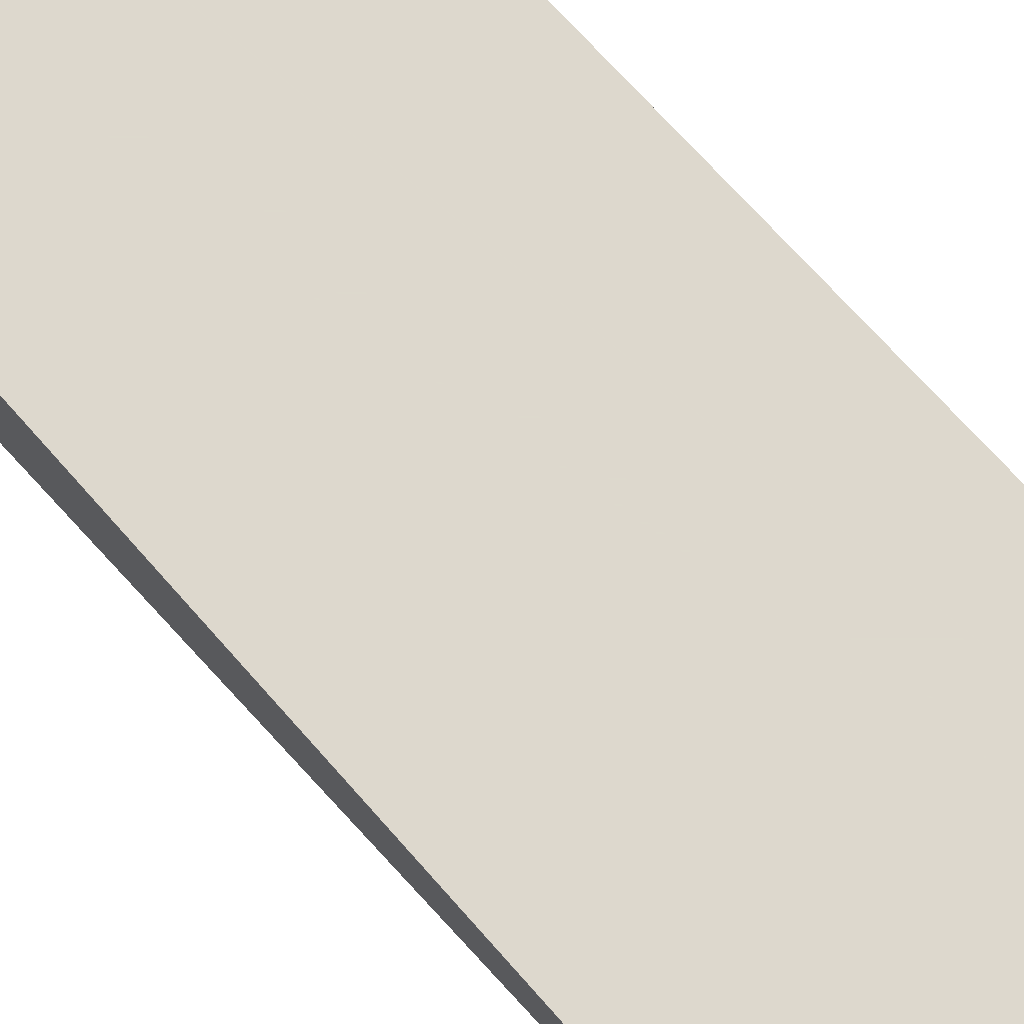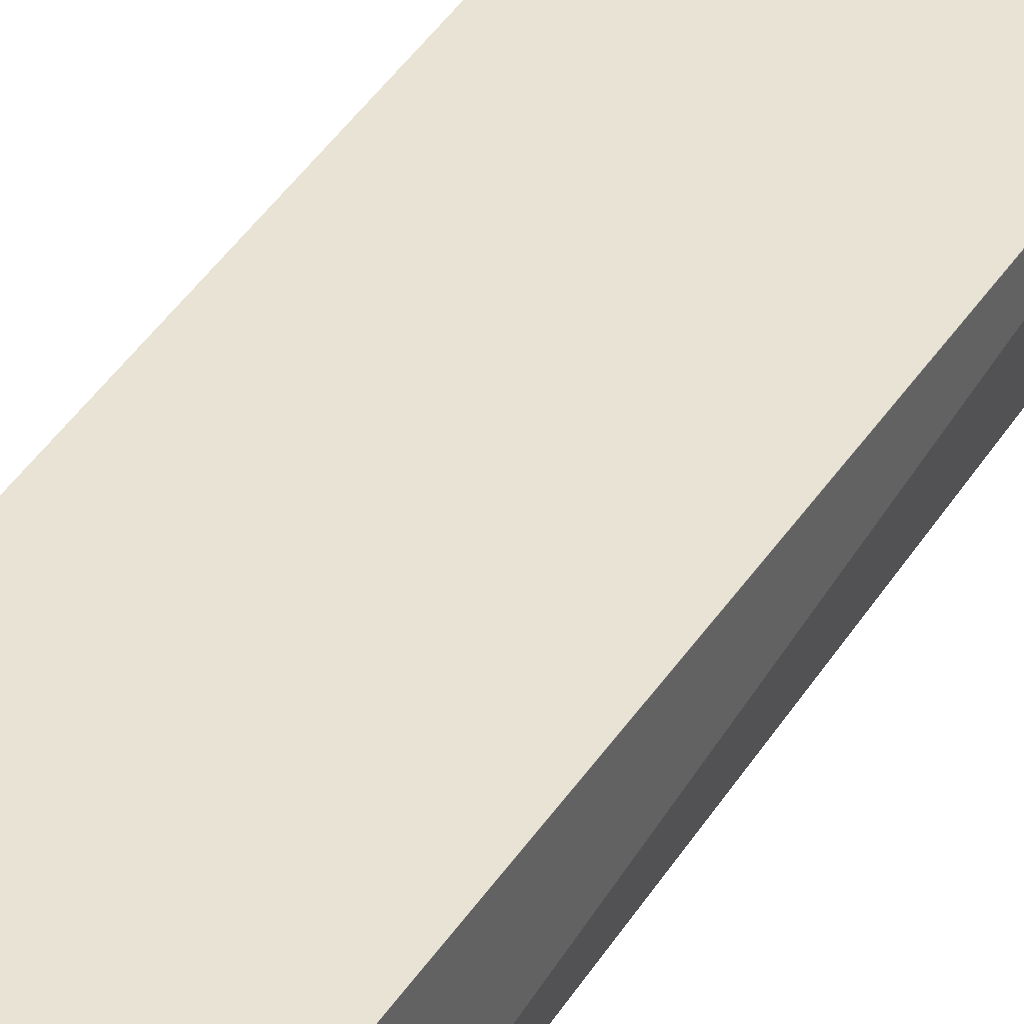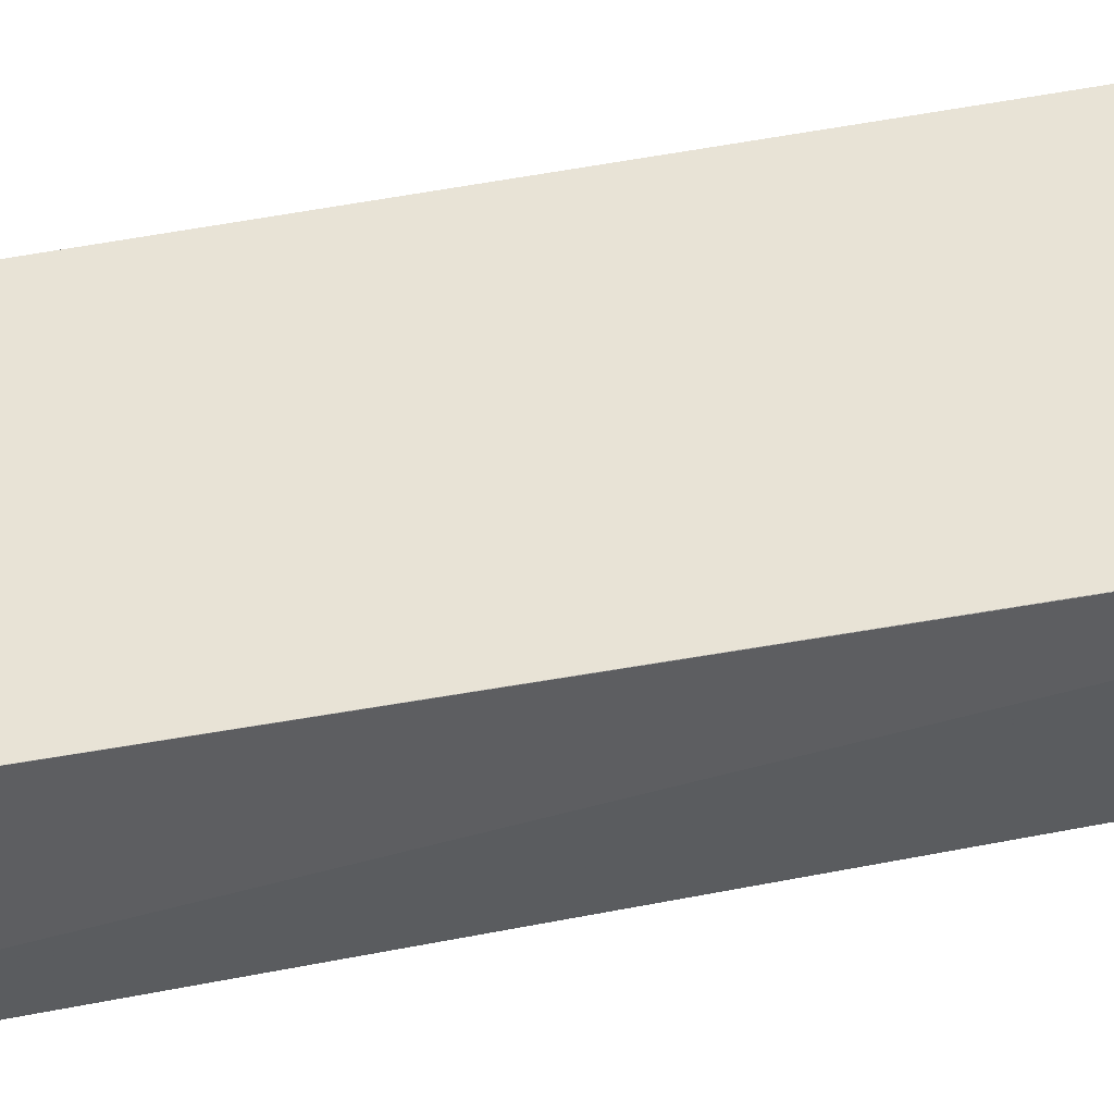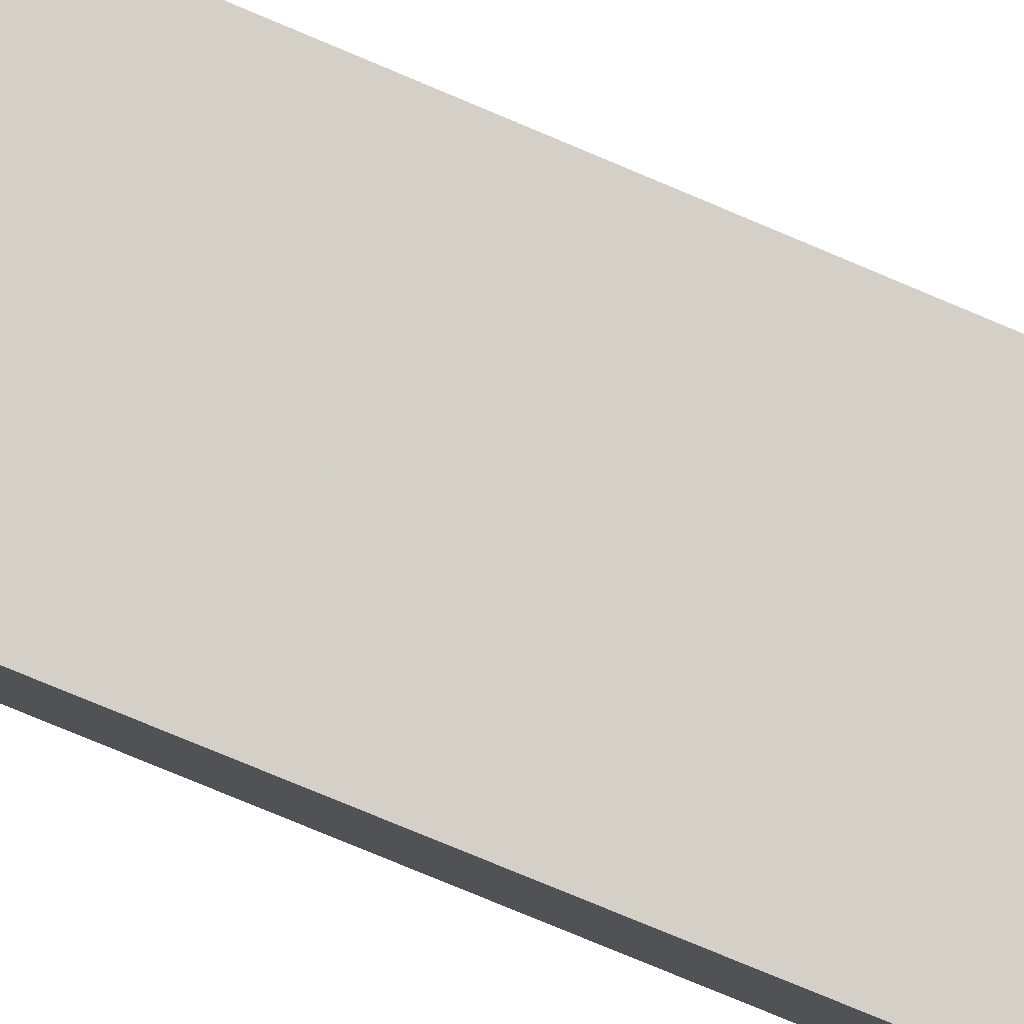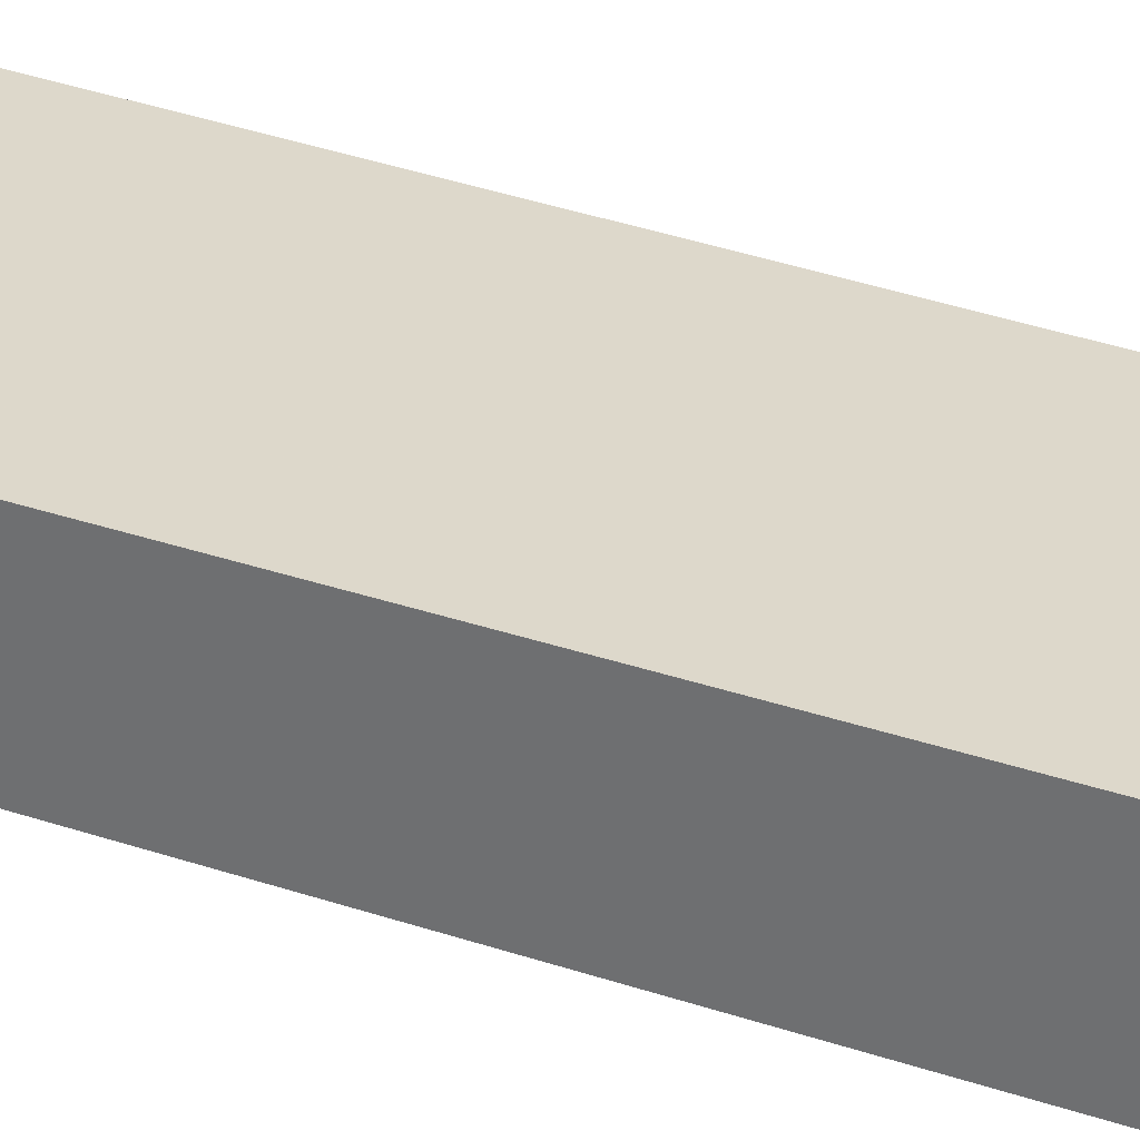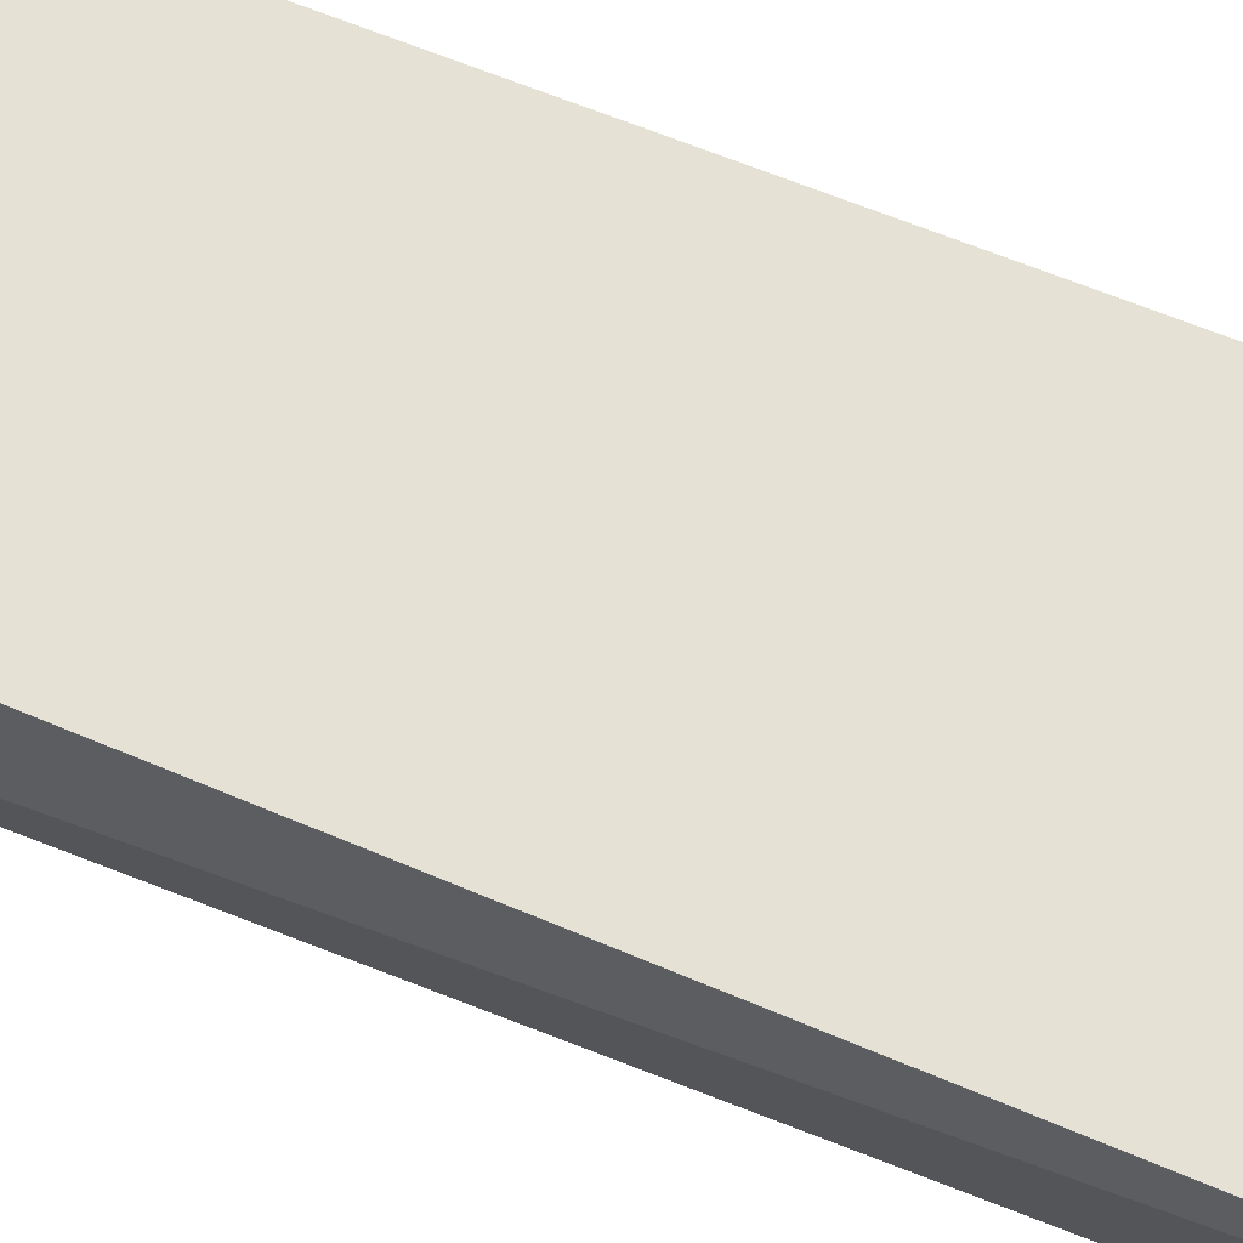
<metadata>
{"format":"obj","ext":"obj","renderer":"f3d","projection":"perspective","resolution":1024,"background":"white","views":[{"elev":72.1,"azim":-42.3,"up":"+Y"},{"elev":42.1,"azim":-150.5,"up":"+Y"},{"elev":41.6,"azim":-104.2,"up":"+Y"},{"elev":79.9,"azim":112.0,"up":"+Y"},{"elev":31.5,"azim":116.3,"up":"+Y"},{"elev":64.7,"azim":-67.8,"up":"+Y"}]}
</metadata>
<code>
v -0.07908 0.2515 0.4042
v -0.07908 0.2068 0.4042
v -0.07908 0.2813 0.3993
v -0.2515 0.2813 0.3993
v -0.07908 0.188 0.403
v -0.2515 0.188 0.3993
v -0.07908 0.2813 -0.4394
v -0.2612 0.2813 0.3945
v -0.2544 0.188 0.3979
v -0.07908 0.188 -0.4312
v -0.08125 0.2813 -0.4585
v -0.2613 0.2813 0.3944
v -0.2613 0.188 0.3944
v -0.09399 0.188 -0.4628
v -0.08663 0.2813 -0.4695
v -0.2662 0.2813 0.3847
v -0.2662 0.188 0.3845
v -0.09486 0.188 -0.4639
v -0.08669 0.2813 -0.4696
v -0.2662 0.2813 0.3845
v -0.281 0.2662 0.281
v -0.2662 0.188 -0.5029
v -0.0992 0.188 -0.4688
v -0.1824 0.188 -0.5128
v -0.1923 0.188 -0.5177
v -0.192 0.2813 -0.5176
v -0.2809 0.2813 0.2812
v -0.281 0.281 0.281
v -0.281 0.2662 0.207
v -0.2662 0.2813 -0.5029
v -0.2613 0.188 -0.5128
v -0.2515 0.188 -0.5177
v -0.1923 0.2813 -0.5177
v -0.2809 0.2813 0.207
v -0.281 0.281 0.207
v -0.2613 0.2813 -0.5128
v -0.2515 0.2813 -0.5177
f 17 29 22
f 17 28 21
f 17 20 28
f 16 20 17
f 14 19 15
f 17 21 29
f 14 18 19
f 10 14 11
f 12 16 13
f 11 14 15
f 8 13 9
f 8 12 13
f 18 23 19
f 7 10 11
f 13 16 17
f 19 23 24
f 25 33 26
f 19 25 26
f 5 14 10
f 31 37 32
f 31 36 37
f 30 35 34
f 27 35 28
f 27 34 35
f 25 37 33
f 25 32 37
f 22 35 30
f 22 29 35
f 22 36 31
f 22 30 36
f 21 35 29
f 21 28 35
f 20 27 28
f 19 24 25
f 5 18 14
f 5 31 32
f 5 24 23
f 3 33 37
f 3 26 33
f 3 19 26
f 3 15 19
f 3 11 15
f 3 7 11
f 3 37 36
f 1 6 2
f 1 3 4
f 1 7 3
f 1 10 7
f 1 5 10
f 1 2 5
f 5 23 18
f 1 4 6
f 3 36 30
f 2 6 5
f 3 34 27
f 5 25 24
f 3 30 34
f 5 32 25
f 5 22 31
f 5 13 17
f 5 9 13
f 5 6 9
f 5 17 22
f 4 9 6
f 4 8 9
f 3 8 4
f 3 12 8
f 3 16 12
f 3 20 16
f 3 27 20

</code>
